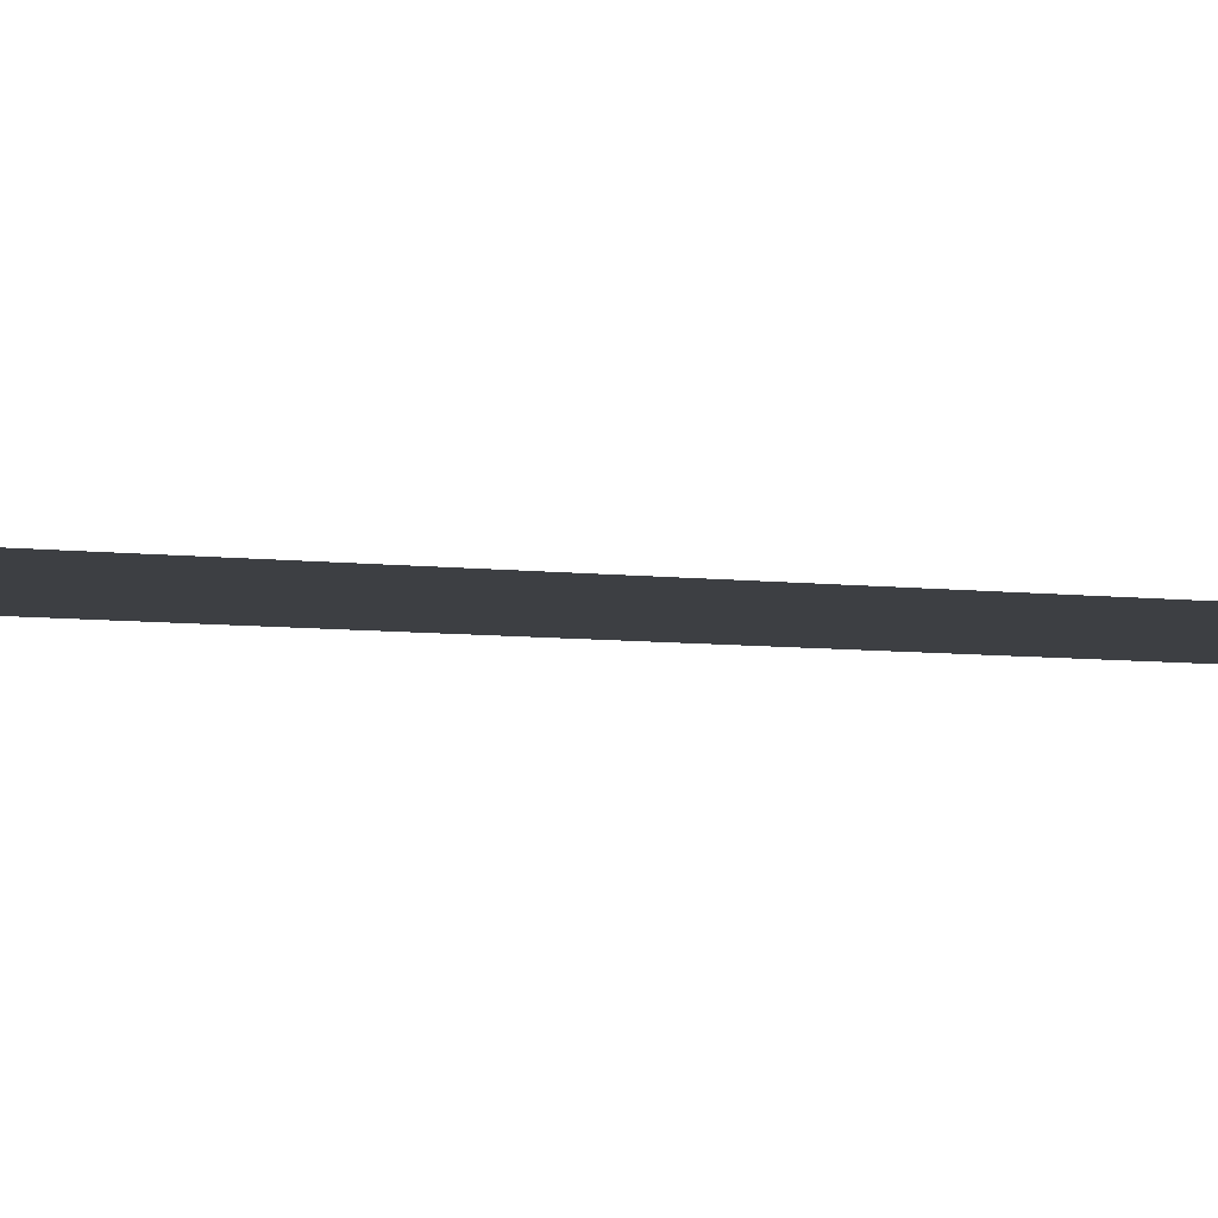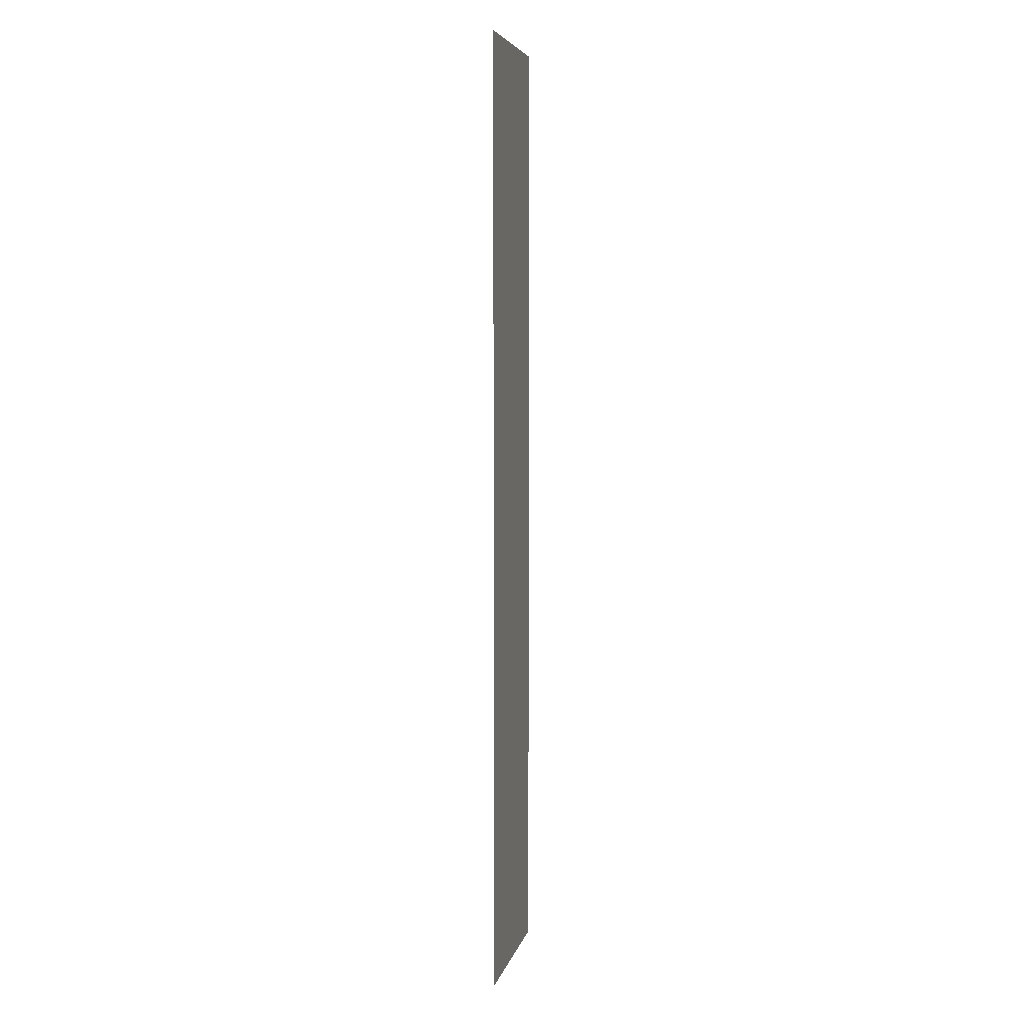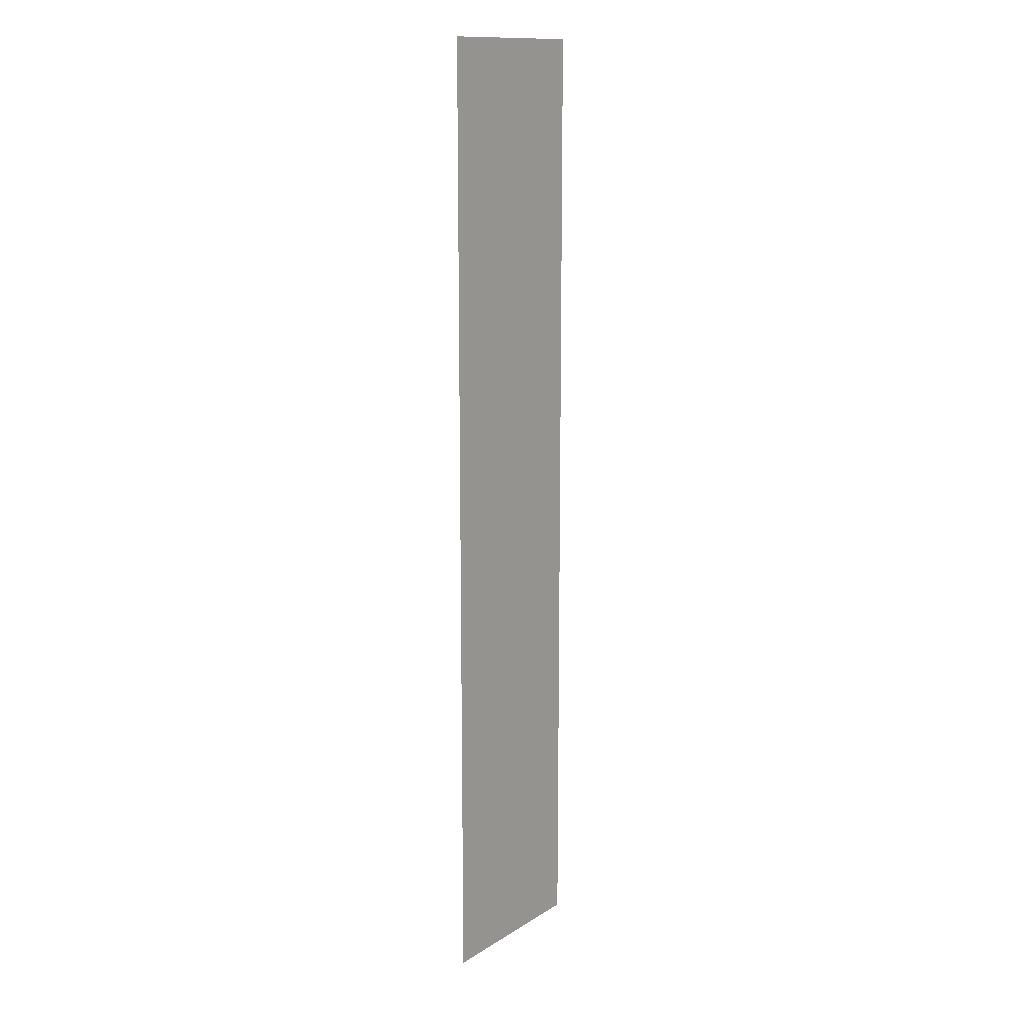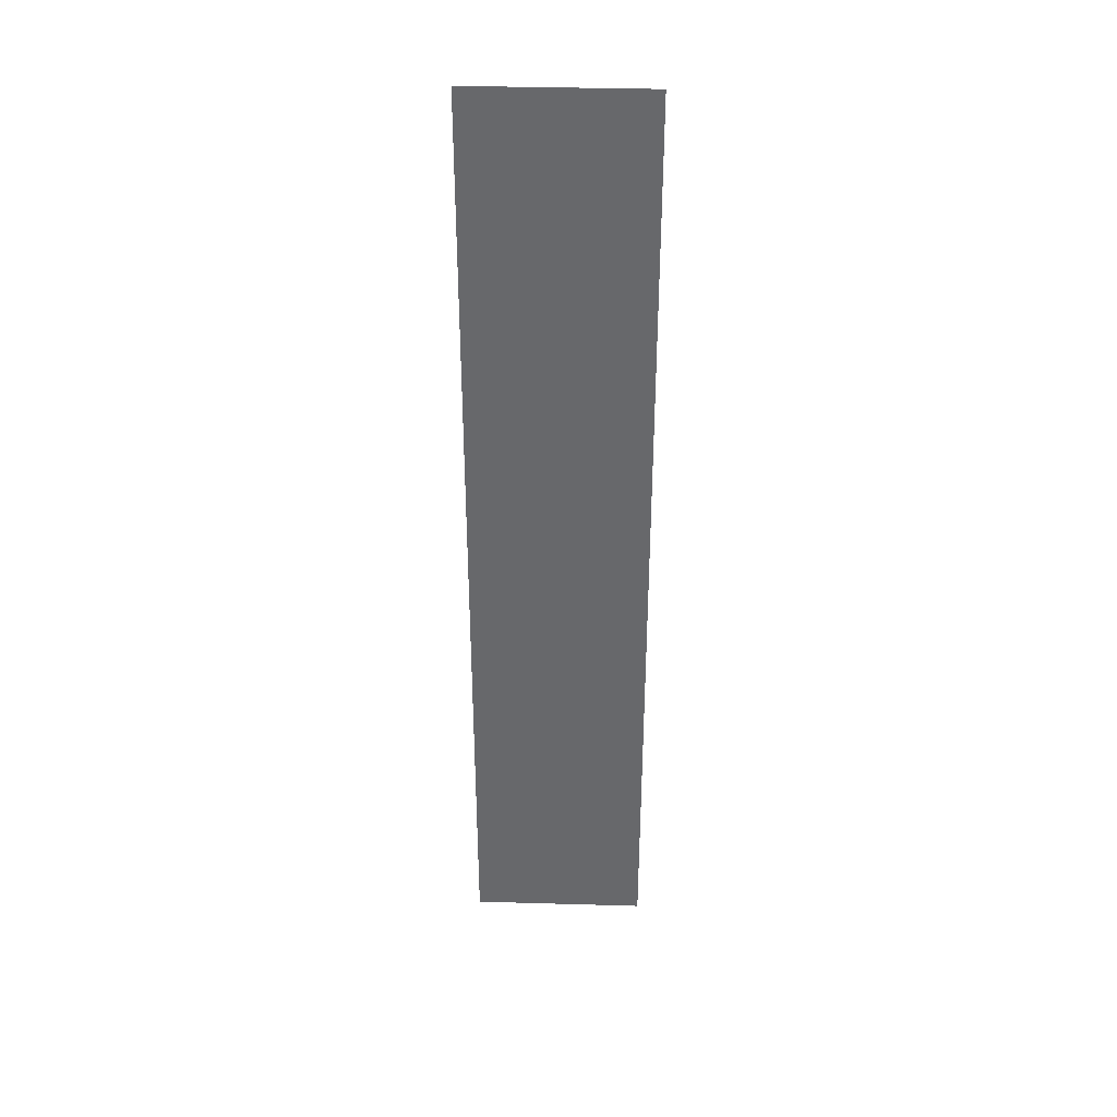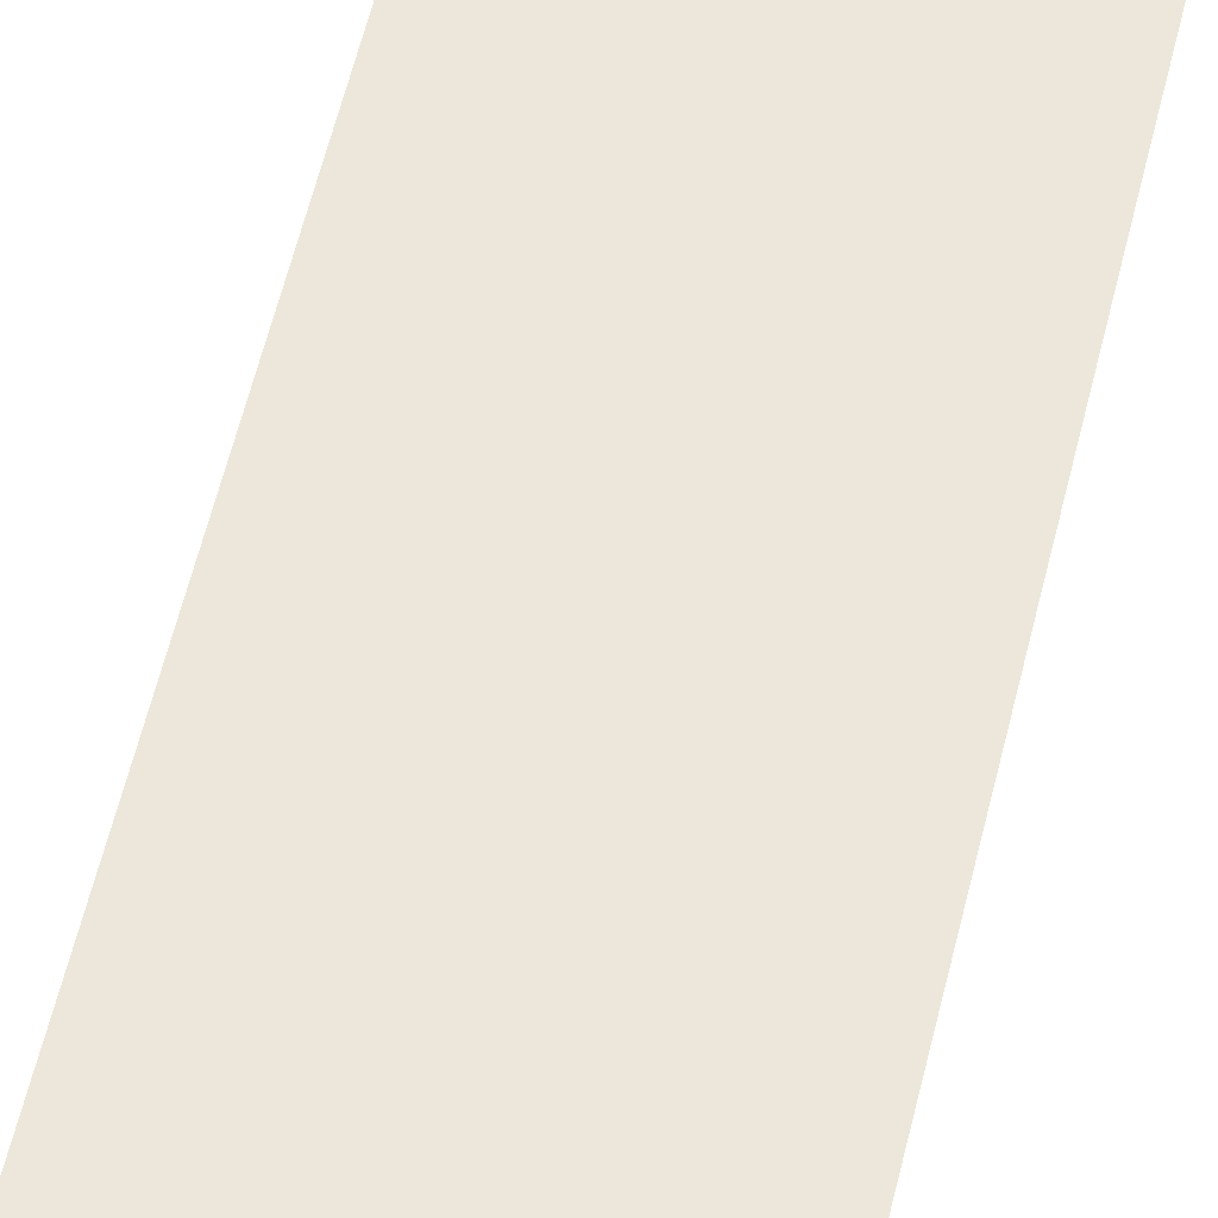
<metadata>
{"format":"obj","ext":"obj","renderer":"f3d","projection":"perspective","resolution":1024,"background":"white","views":[{"elev":-3.8,"azim":57.8,"up":"+Z"},{"elev":5.6,"azim":102.1,"up":"+Y"},{"elev":13.6,"azim":126.6,"up":"+Y"},{"elev":37.2,"azim":-177.9,"up":"+Y"},{"elev":52.1,"azim":-167.5,"up":"+Z"}]}
</metadata>
<code>
o Finish_Plane.004
v 1.18 -2.422 0
v 1.18 -1.931 0
v 1.18 -1.439 0
v 1.18 -0.947 0
v 1.18 -0.4552 0
v 1.18 0.03658 0
v 1.18 0.5284 0
v 1.18 1.02 0
v 1.18 1.512 0
v 1.18 2.004 0
v 1.18 2.496 0
v 1.18 2.987 0
v 1.672 -2.422 0
v 1.672 -1.931 0
v 1.672 -1.439 0
v 1.672 -0.947 0
v 1.672 -0.4552 0
v 1.672 0.03658 0
v 1.672 0.5284 0
v 1.672 1.02 0
v 1.672 1.512 0
v 1.672 2.004 0
v 1.672 2.496 0
v 1.672 2.987 0
v 2.164 -2.422 0
v 2.164 -1.931 0
v 2.164 -1.439 0
v 2.164 -0.947 0
v 2.164 -0.4552 0
v 2.164 0.03658 0
v 2.164 0.5284 0
v 2.164 1.02 0
v 2.164 1.512 0
v 2.164 2.004 0
v 2.164 2.496 0
v 2.164 2.987 0
f 13 2 1
f 2 15 3
f 3 16 4
f 16 5 4
f 17 6 5
f 6 19 7
f 19 8 7
f 20 9 8
f 21 10 9
f 10 23 11
f 11 24 12
f 25 14 13
f 26 15 14
f 15 28 16
f 16 29 17
f 29 18 17
f 30 19 18
f 19 32 20
f 20 33 21
f 33 22 21
f 34 23 22
f 23 36 24
f 13 14 2
f 2 14 15
f 3 15 16
f 16 17 5
f 17 18 6
f 6 18 19
f 19 20 8
f 20 21 9
f 21 22 10
f 10 22 23
f 11 23 24
f 25 26 14
f 26 27 15
f 15 27 28
f 16 28 29
f 29 30 18
f 30 31 19
f 19 31 32
f 20 32 33
f 33 34 22
f 34 35 23
f 23 35 36

</code>
